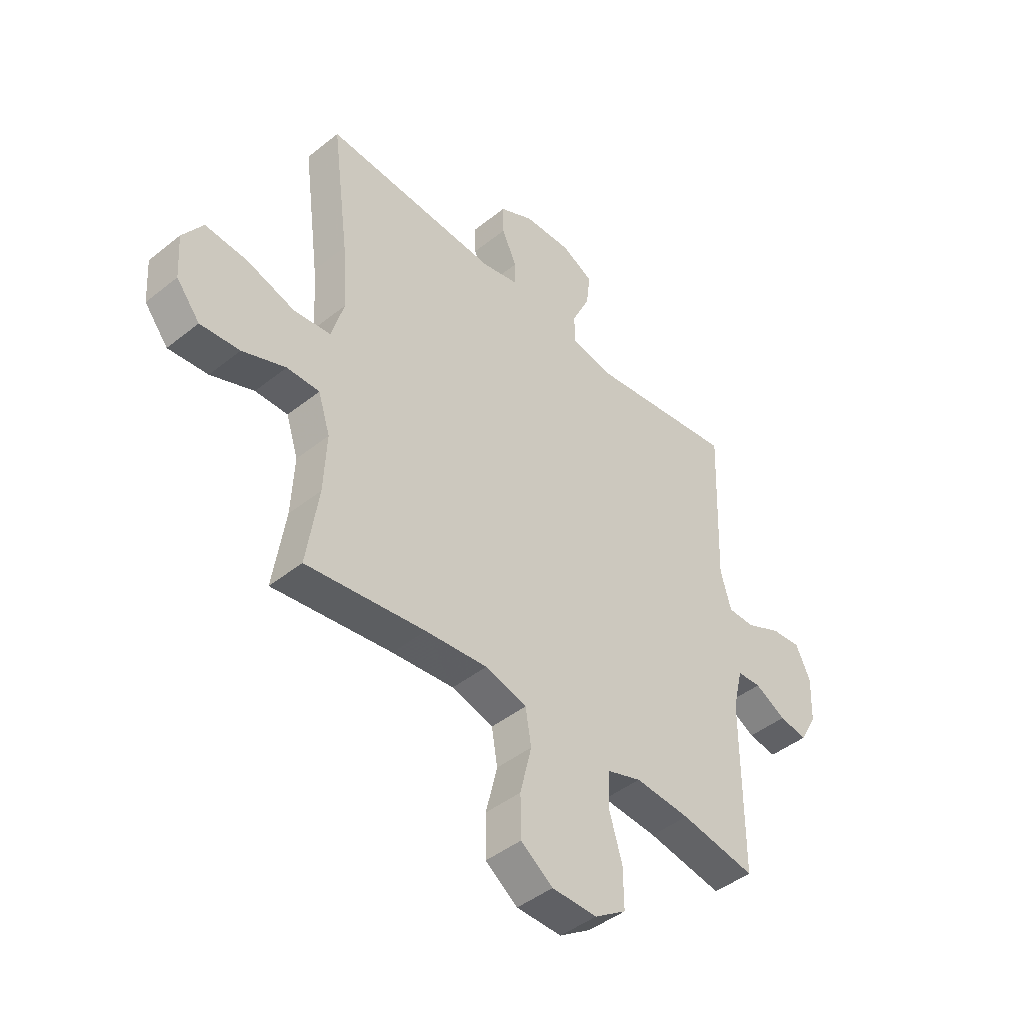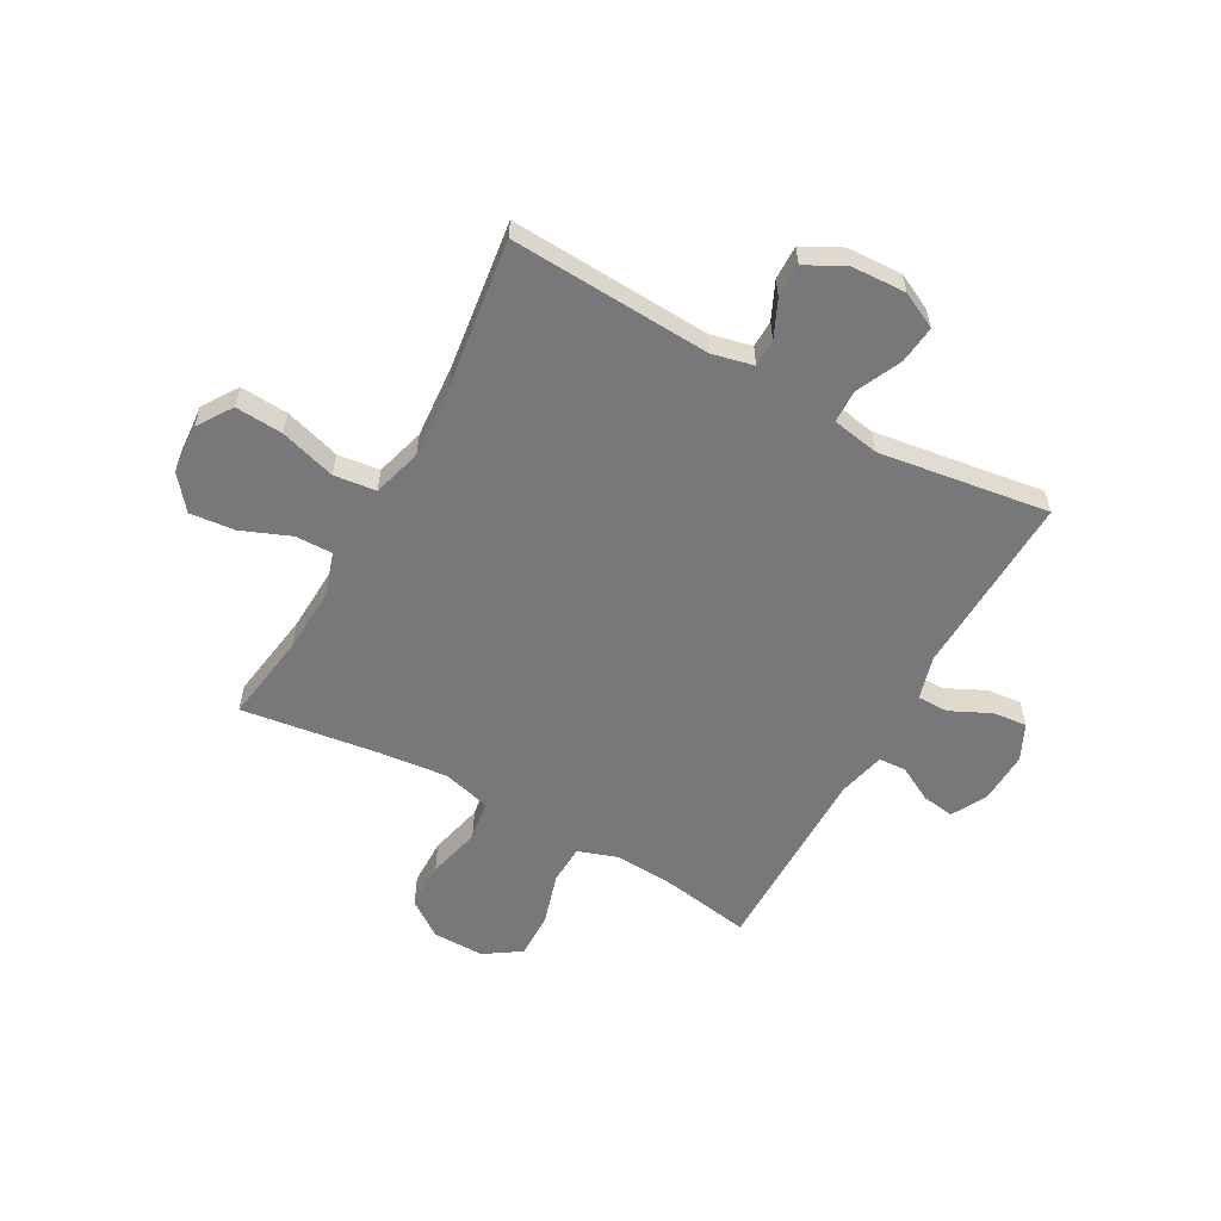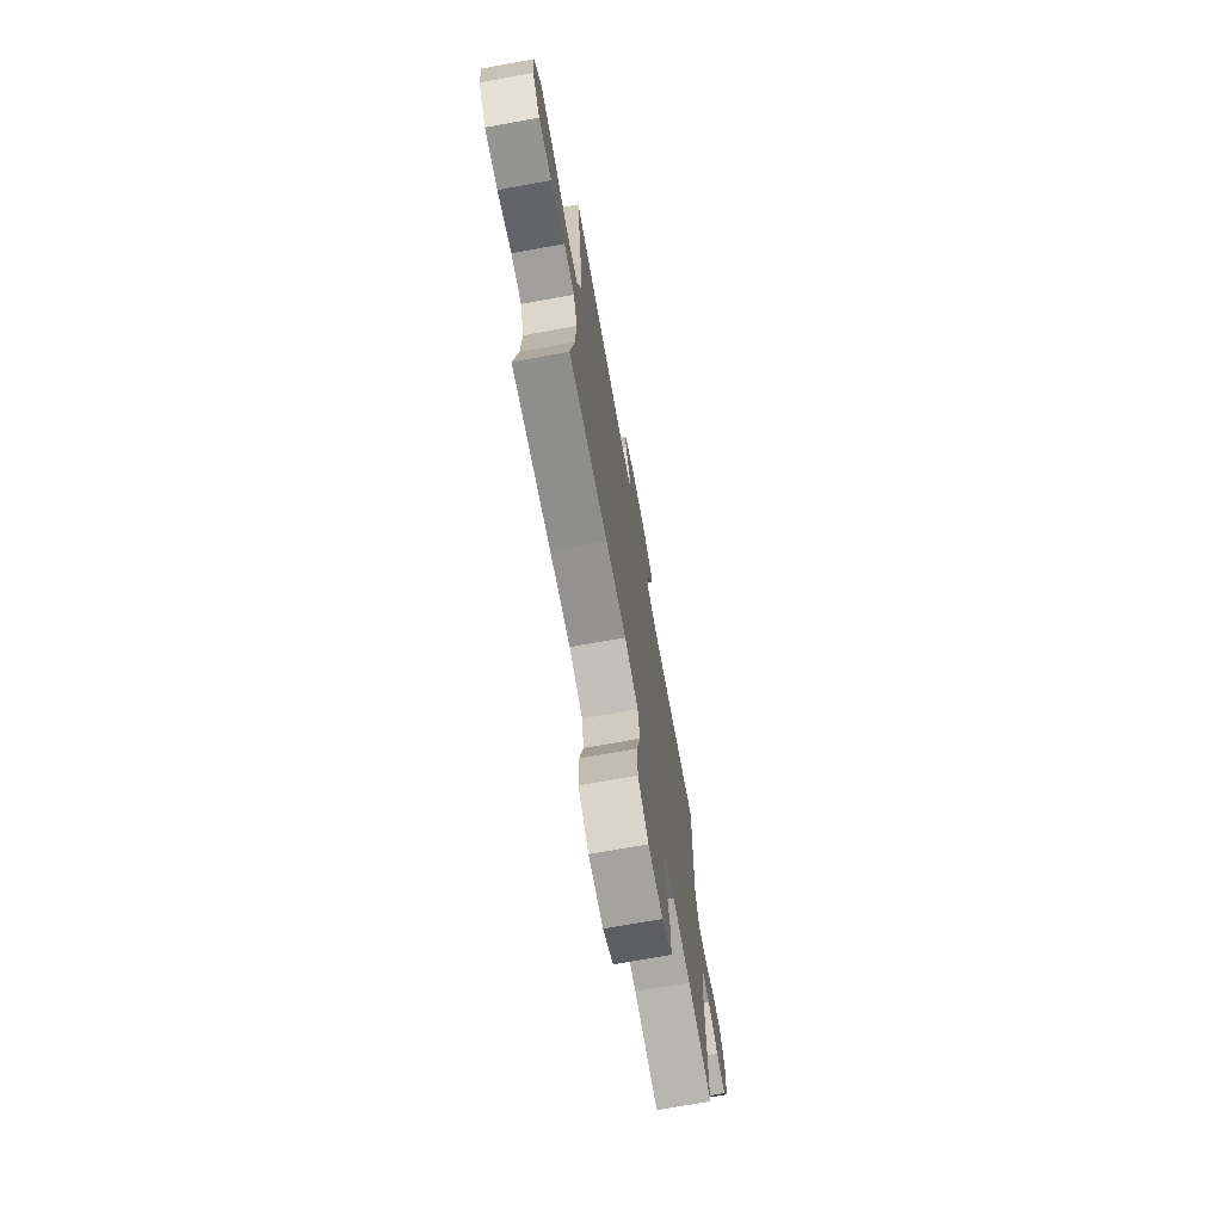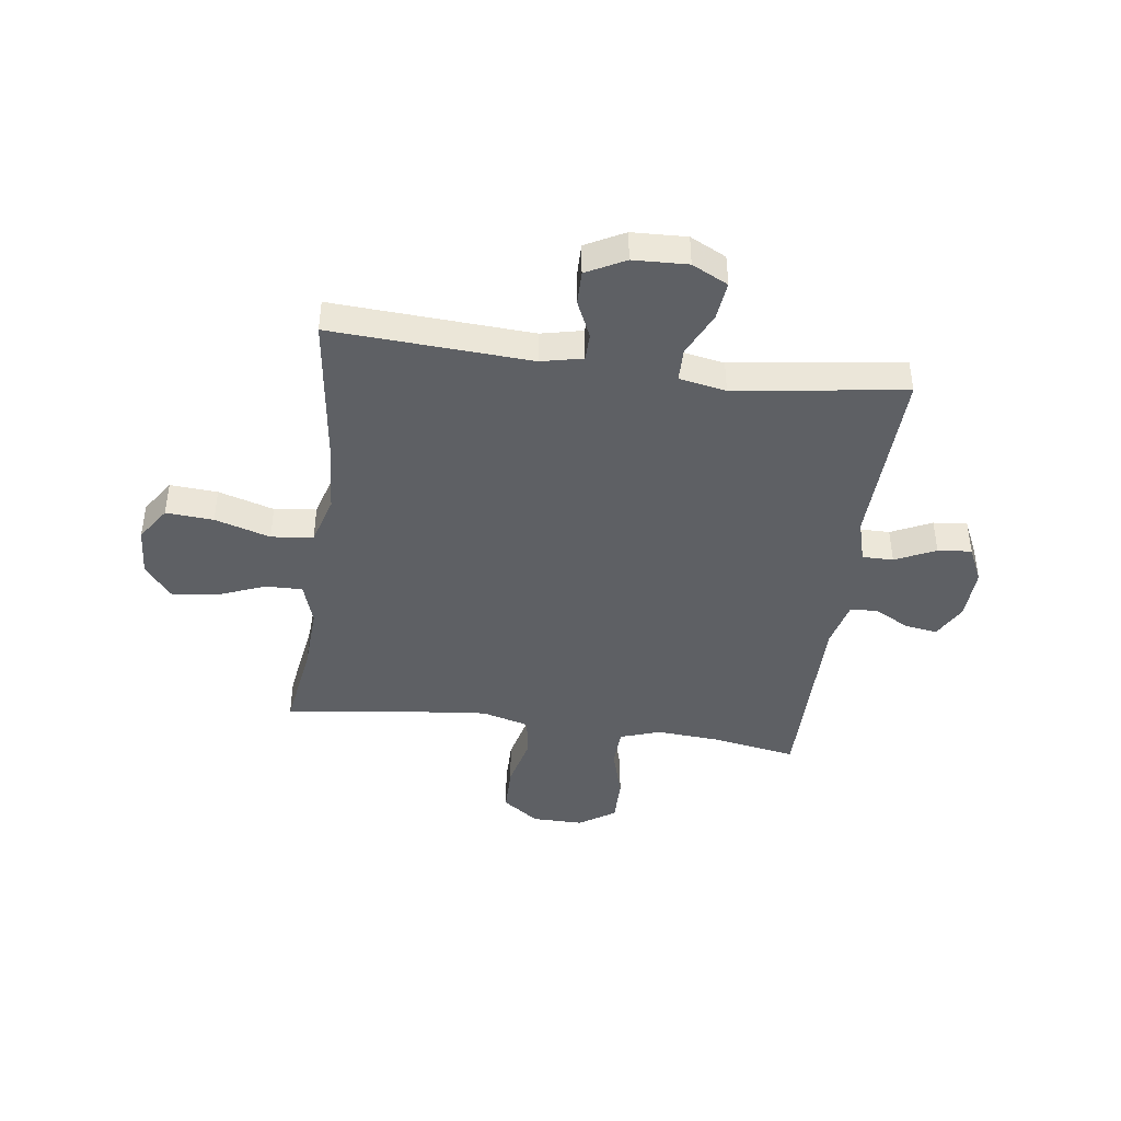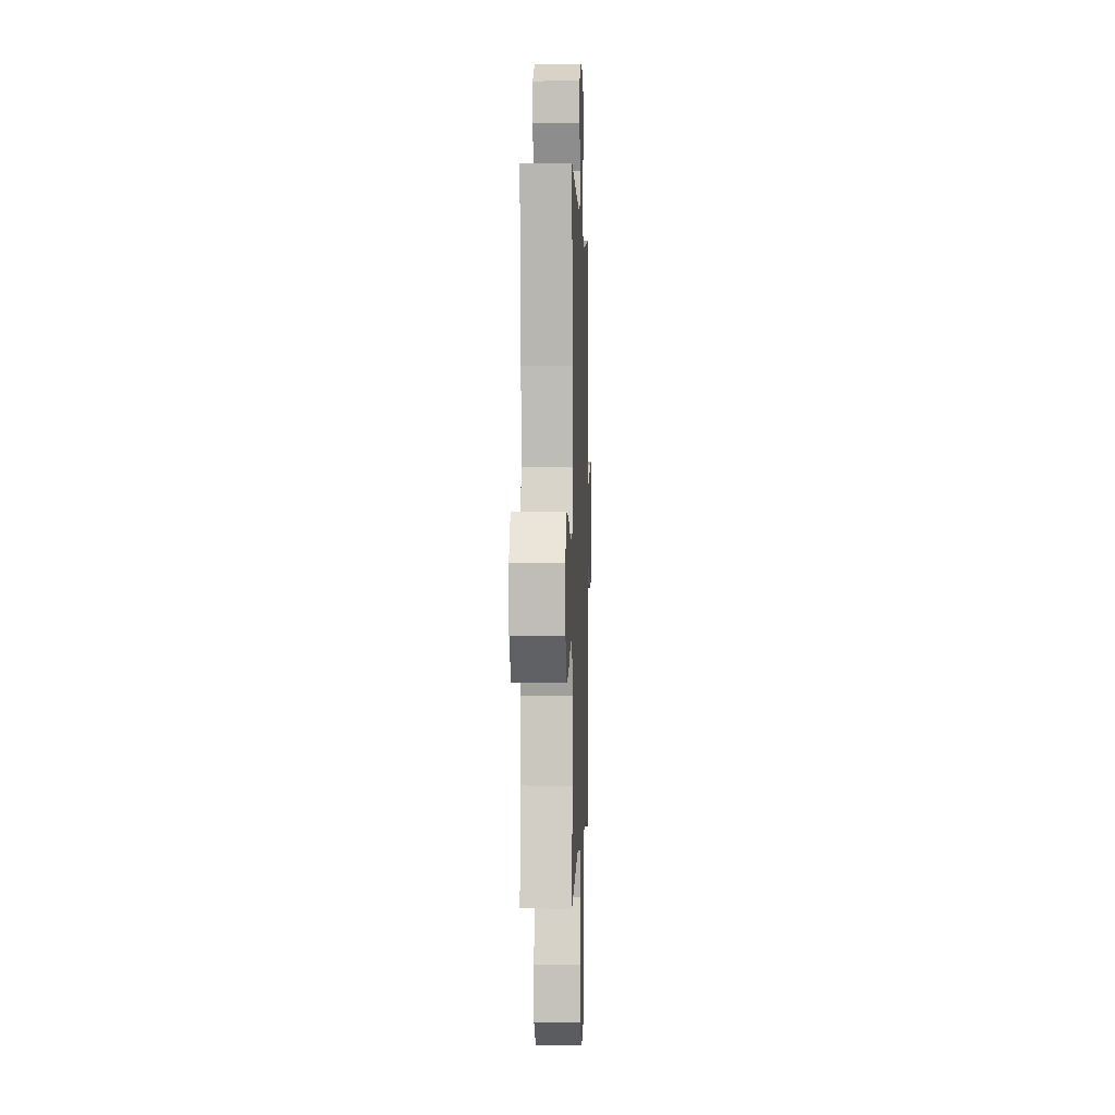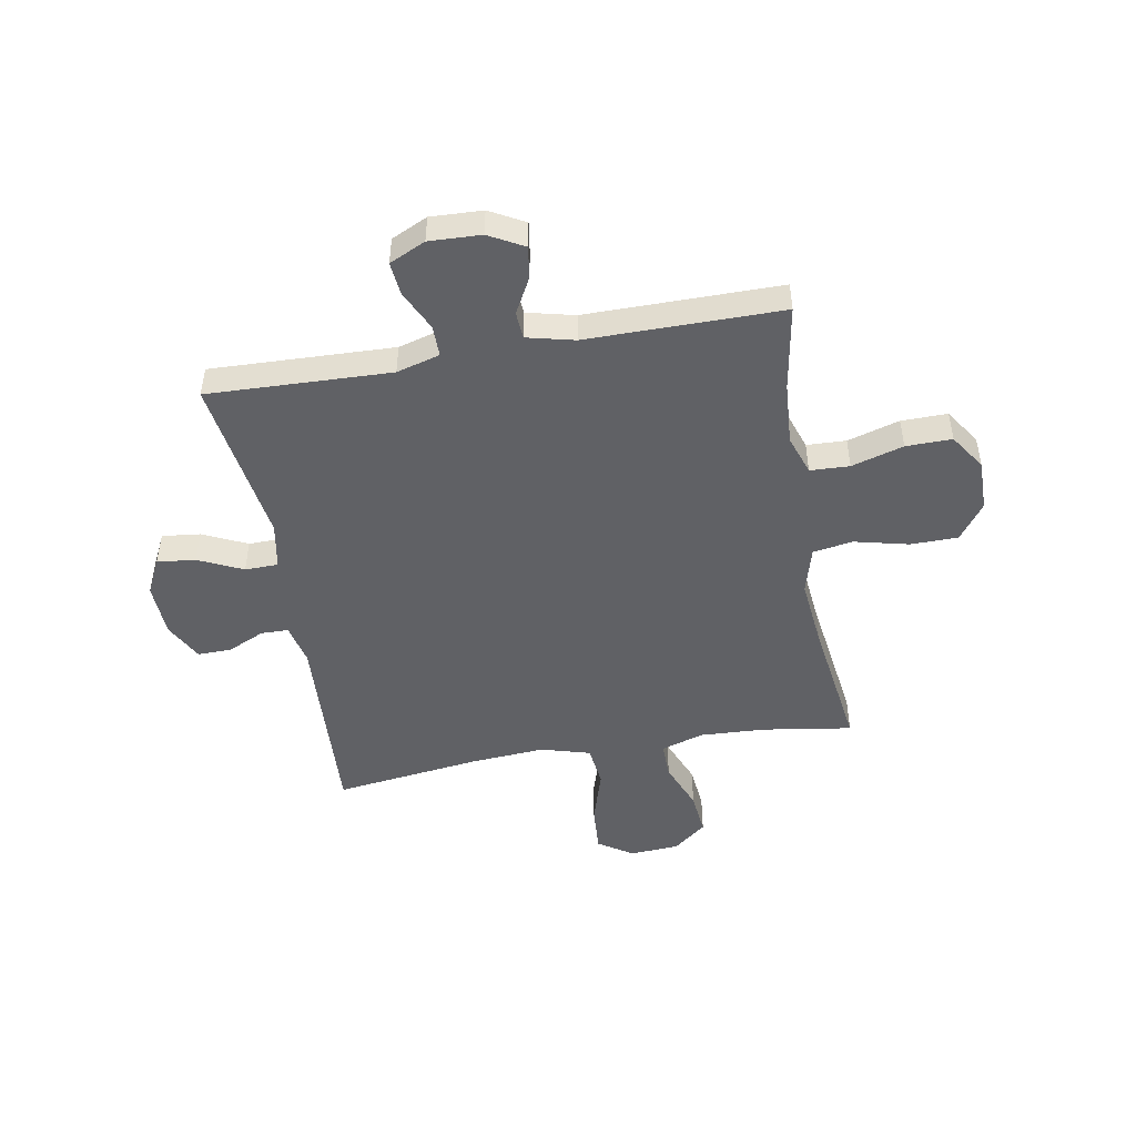
<metadata>
{"format":"obj","ext":"obj","renderer":"f3d","projection":"perspective","resolution":1024,"background":"white","views":[{"elev":-44.6,"azim":-47.1,"up":"+Z"},{"elev":-57.6,"azim":-28.9,"up":"+Y"},{"elev":-72.3,"azim":-79.8,"up":"+Z"},{"elev":-43.0,"azim":-7.7,"up":"+Y"},{"elev":0.7,"azim":-88.1,"up":"+Z"},{"elev":-47.8,"azim":100.1,"up":"+Y"}]}
</metadata>
<code>
v 0.5 0.07 -0.5
v 0.343 0.07 -0.473
v 0.228 0.07 -0.465
v 0.155 0.07 -0.49
v 0.152 0.07 -0.562
v 0.18 0.07 -0.657
v 0.181 0.07 -0.741
v 0.115 0.07 -0.785
v 0.021 0.07 -0.784
v -0.046 0.07 -0.736
v -0.047 0.07 -0.649
v -0.023 0.07 -0.55
v -0.035 0.07 -0.477
v -0.122 0.07 -0.453
v -0.252 0.07 -0.466
v -0.5 0.07 -0.5
v -0.475 0.07 -0.337
v -0.469 0.07 -0.216
v -0.494 0.07 -0.138
v -0.562 0.07 -0.139
v -0.652 0.07 -0.175
v -0.734 0.07 -0.183
v -0.783 0.07 -0.122
v -0.789 0.07 -0.031
v -0.747 0.07 0.032
v -0.66 0.07 0.026
v -0.558 0.07 -0.005
v -0.481 0.07 0.004
v -0.455 0.07 0.094
v -0.465 0.07 0.231
v -0.5 0.07 0.5
v -0.134 0.07 0.479
v -0.058 0.07 0.496
v -0.057 0.07 0.546
v -0.088 0.07 0.614
v -0.089 0.07 0.676
v -0.018 0.07 0.713
v 0.082 0.07 0.717
v 0.148 0.07 0.684
v 0.14 0.07 0.614
v 0.102 0.07 0.533
v 0.103 0.07 0.472
v 0.189 0.07 0.456
v 0.5 0.07 0.5
v 0.488 0.07 0.165
v 0.51 0.07 0.086
v 0.567 0.07 0.086
v 0.641 0.07 0.121
v 0.703 0.07 0.127
v 0.734 0.07 0.061
v 0.73 0.07 -0.034
v 0.695 0.07 -0.098
v 0.636 0.07 -0.089
v 0.571 0.07 -0.054
v 0.521 0.07 -0.057
v 0.5 0.07 -0.144
v 0.5 0 -0.5
v 0.343 0 -0.473
v 0.228 0 -0.465
v 0.155 0 -0.49
v 0.152 0 -0.562
v 0.18 0 -0.657
v 0.181 0 -0.741
v 0.115 0 -0.785
v 0.021 0 -0.784
v -0.046 0 -0.736
v -0.047 0 -0.649
v -0.023 0 -0.55
v -0.035 0 -0.477
v -0.122 0 -0.453
v -0.252 0 -0.466
v -0.5 0 -0.5
v -0.475 0 -0.337
v -0.469 0 -0.216
v -0.494 0 -0.138
v -0.562 0 -0.139
v -0.652 0 -0.175
v -0.734 0 -0.183
v -0.783 0 -0.122
v -0.789 0 -0.031
v -0.747 0 0.032
v -0.66 0 0.026
v -0.558 0 -0.005
v -0.481 0 0.004
v -0.455 0 0.094
v -0.465 0 0.231
v -0.5 0 0.5
v -0.134 0 0.479
v -0.058 0 0.496
v -0.057 0 0.546
v -0.088 0 0.614
v -0.089 0 0.676
v -0.018 0 0.713
v 0.082 0 0.717
v 0.148 0 0.684
v 0.14 0 0.614
v 0.102 0 0.533
v 0.103 0 0.472
v 0.189 0 0.456
v 0.5 0 0.5
v 0.488 0 0.165
v 0.51 0 0.086
v 0.567 0 0.086
v 0.641 0 0.121
v 0.703 0 0.127
v 0.734 0 0.061
v 0.73 0 -0.034
v 0.695 0 -0.098
v 0.636 0 -0.089
v 0.571 0 -0.054
v 0.521 0 -0.057
v 0.5 0 -0.144
f 52 53 54
f 51 52 54
f 50 51 54
f 49 50 54
f 48 49 54
f 47 48 54
f 46 47 54 55
f 45 46 55 56
f 43 44 45
f 56 1 2
f 45 56 2
f 43 45 2
f 42 43 2
f 39 40 41
f 38 39 41
f 37 38 41
f 36 37 41
f 35 36 41
f 34 35 41
f 33 34 41 42
f 30 31 32
f 42 2 3
f 33 42 3
f 32 33 3
f 30 32 3
f 29 30 3
f 25 26 27
f 24 25 27
f 23 24 27
f 22 23 27
f 21 22 27
f 20 21 27
f 19 20 27 28
f 29 3 4
f 28 29 4
f 19 28 4
f 18 19 4
f 15 16 17
f 14 15 17 18
f 10 11 12
f 9 10 12
f 8 9 12
f 7 8 12
f 6 7 12
f 5 6 12
f 5 12 13
f 4 5 13
f 4 13 14 18
f 110 109 108
f 110 108 107
f 110 107 106
f 110 106 105
f 110 105 104
f 110 104 103
f 111 110 103 102
f 112 111 102 101
f 101 100 99
f 58 57 112
f 58 112 101
f 58 101 99
f 58 99 98
f 97 96 95
f 97 95 94
f 97 94 93
f 97 93 92
f 97 92 91
f 97 91 90
f 98 97 90 89
f 88 87 86
f 59 58 98
f 59 98 89
f 59 89 88
f 59 88 86
f 59 86 85
f 83 82 81
f 83 81 80
f 83 80 79
f 83 79 78
f 83 78 77
f 83 77 76
f 84 83 76 75
f 60 59 85
f 60 85 84
f 60 84 75
f 60 75 74
f 73 72 71
f 74 73 71 70
f 68 67 66
f 68 66 65
f 68 65 64
f 68 64 63
f 68 63 62
f 68 62 61
f 69 68 61
f 69 61 60
f 74 70 69 60
f 1 57 58 2
f 2 58 59 3
f 3 59 60 4
f 4 60 61 5
f 5 61 62 6
f 6 62 63 7
f 7 63 64 8
f 8 64 65 9
f 9 65 66 10
f 10 66 67 11
f 11 67 68 12
f 12 68 69 13
f 13 69 70 14
f 14 70 71 15
f 15 71 72 16
f 16 72 73 17
f 17 73 74 18
f 18 74 75 19
f 19 75 76 20
f 20 76 77 21
f 21 77 78 22
f 22 78 79 23
f 23 79 80 24
f 24 80 81 25
f 25 81 82 26
f 26 82 83 27
f 27 83 84 28
f 28 84 85 29
f 29 85 86 30
f 30 86 87 31
f 31 87 88 32
f 32 88 89 33
f 33 89 90 34
f 34 90 91 35
f 35 91 92 36
f 36 92 93 37
f 37 93 94 38
f 38 94 95 39
f 39 95 96 40
f 40 96 97 41
f 41 97 98 42
f 42 98 99 43
f 43 99 100 44
f 44 100 101 45
f 45 101 102 46
f 46 102 103 47
f 47 103 104 48
f 48 104 105 49
f 49 105 106 50
f 50 106 107 51
f 51 107 108 52
f 52 108 109 53
f 53 109 110 54
f 54 110 111 55
f 55 111 112 56
f 56 112 57 1

</code>
